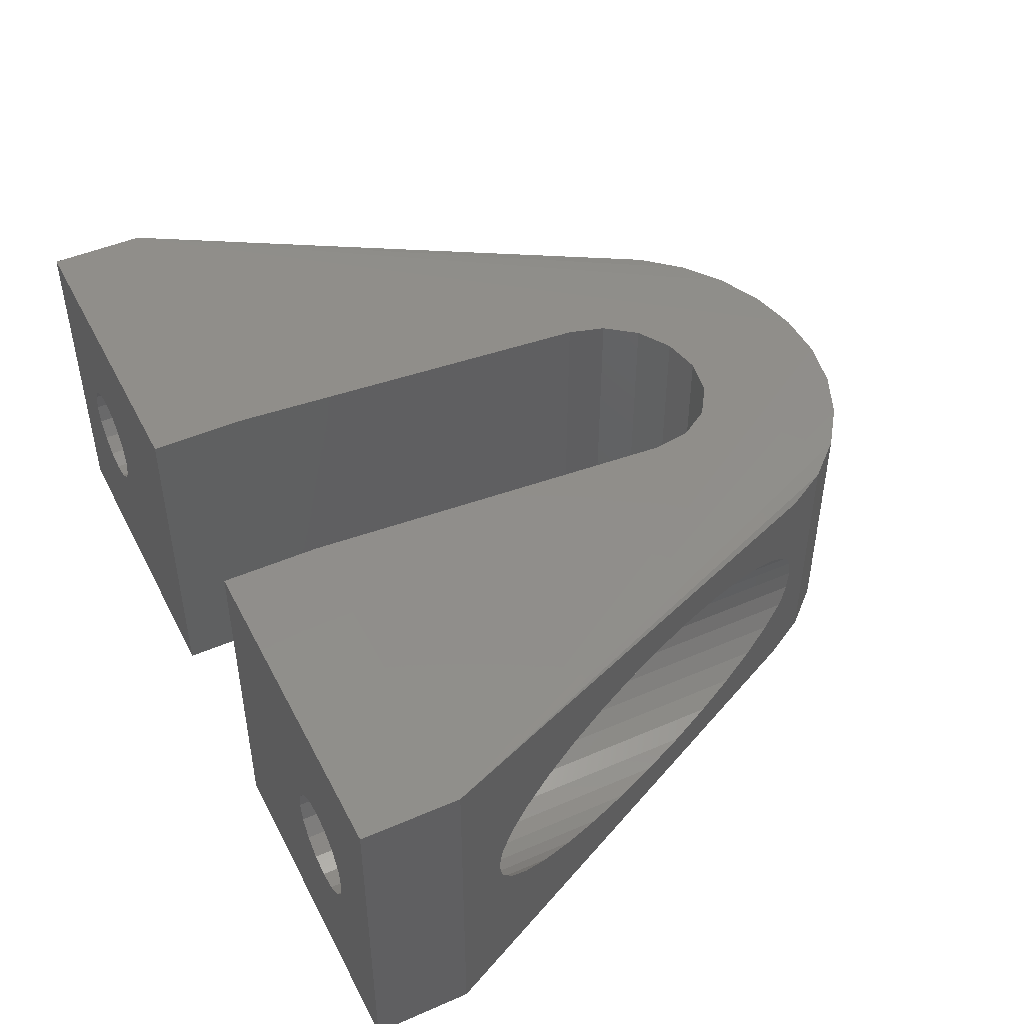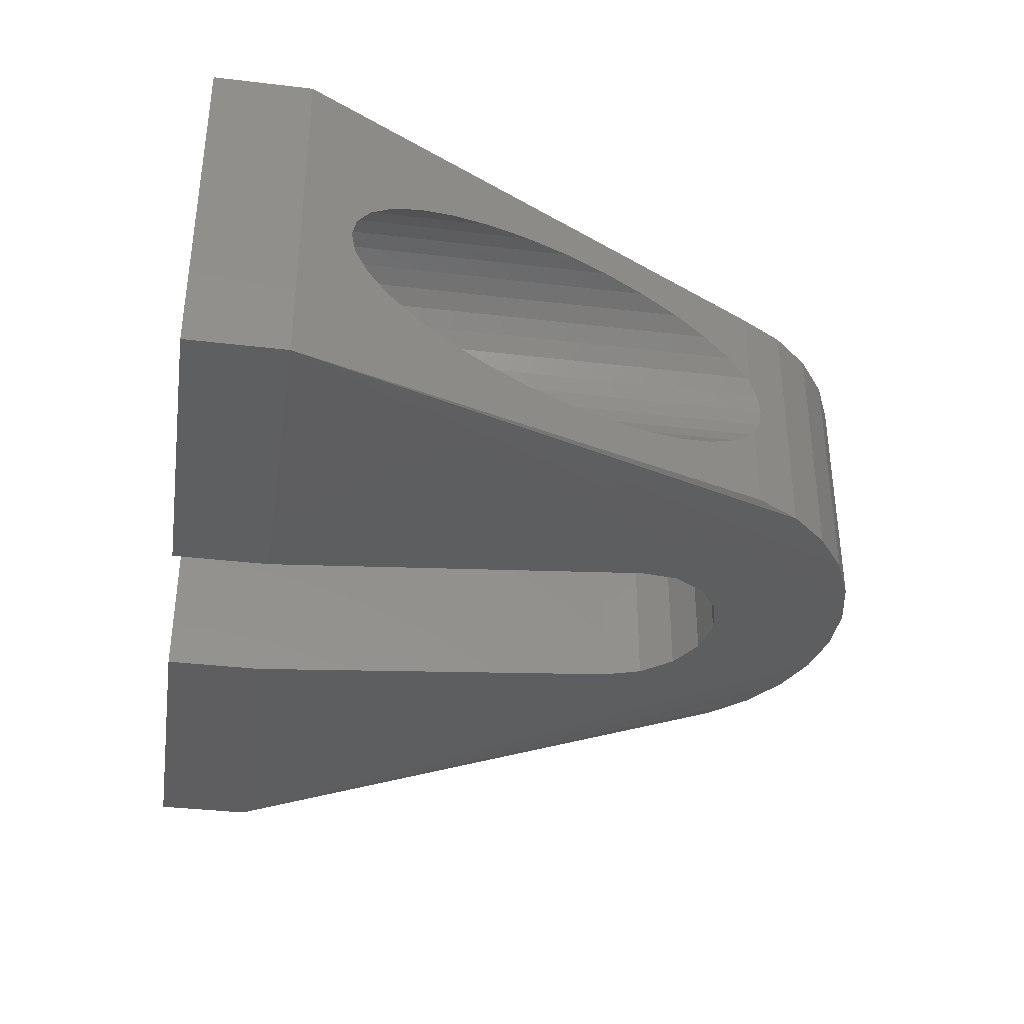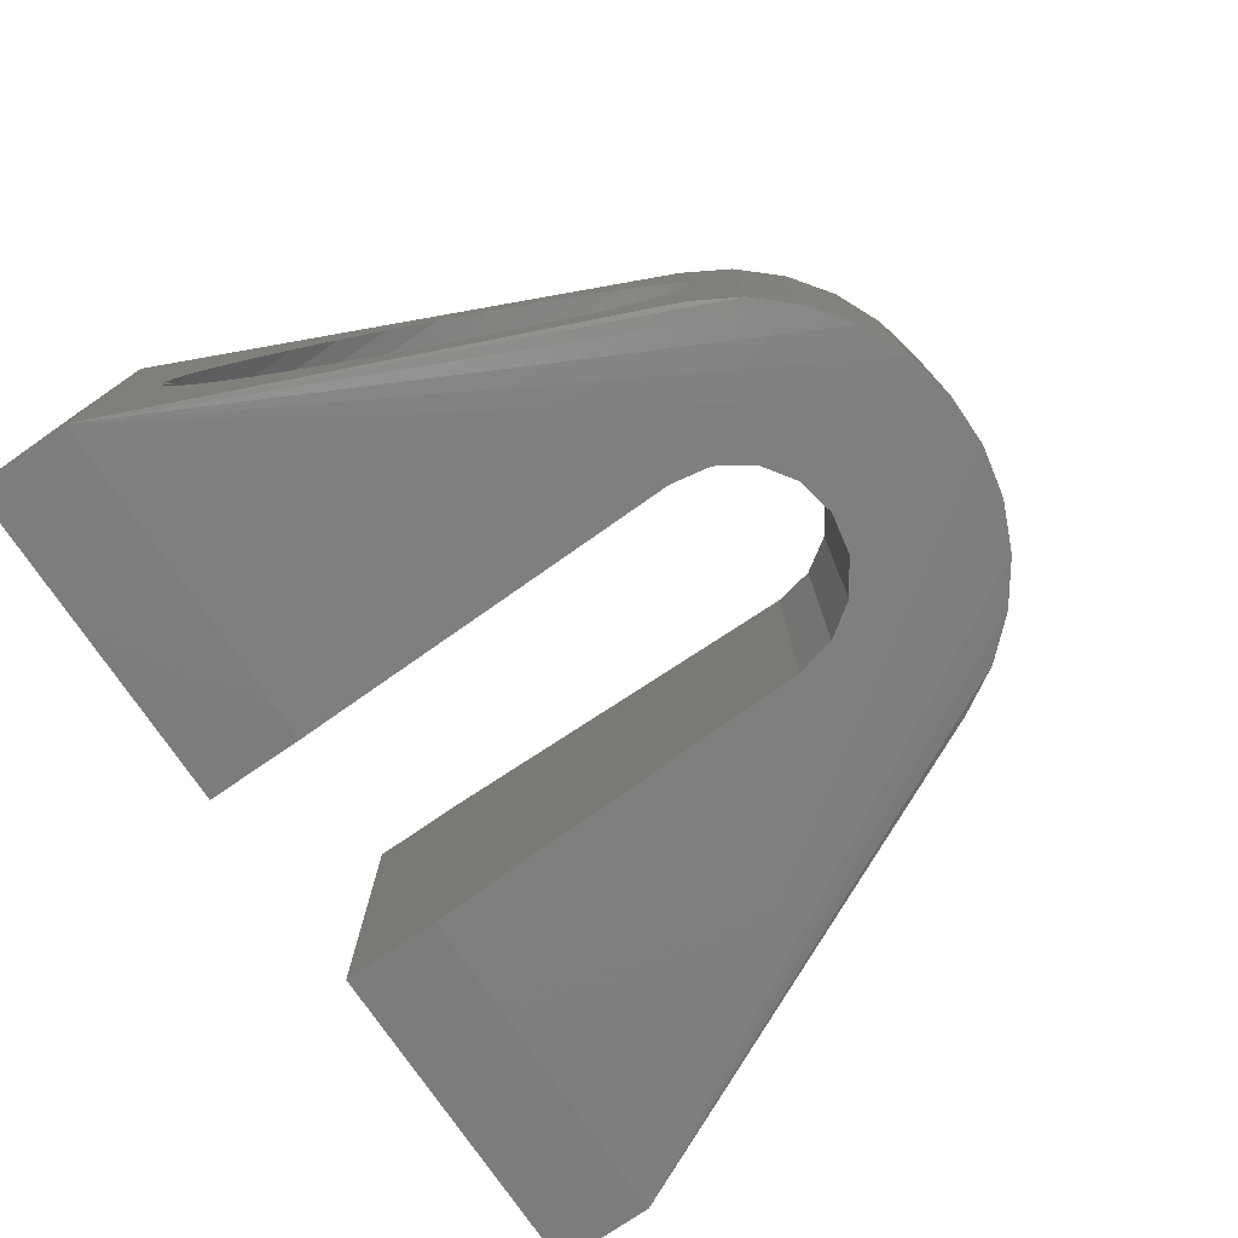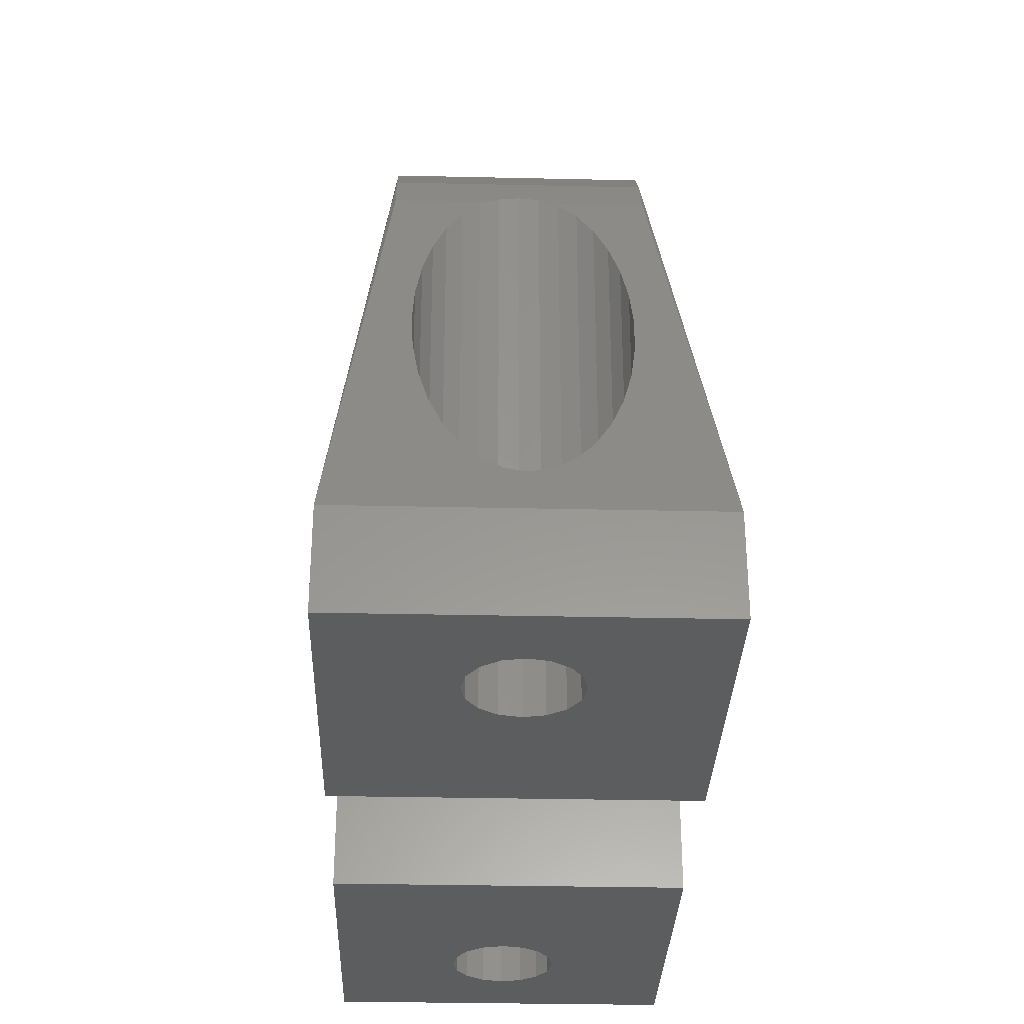
<metadata>
{"format":"stl","ext":"stl","renderer":"f3d","projection":"perspective","resolution":1024,"background":"white","views":[{"elev":46.9,"azim":-116.2,"up":"+Y"},{"elev":-36.4,"azim":-98.8,"up":"+Y"},{"elev":-76.4,"azim":-55.6,"up":"+Y"},{"elev":-31.7,"azim":-91.8,"up":"+Z"}]}
</metadata>
<code>
# stl→obj: 318 verts, 640 faces
v -11.02 5.819 0
v -10.87 5.031 4.039
v -11.02 5.819 4.039
v -10.86 5 0
v -10.86 5 4.039
v -15.13 5.031 4.039
v -14.98 5.819 0
v -14.98 5.819 4.039
v -15.14 5 0
v -15.14 5 4.039
v -13 7.139 0
v -12.97 7.133 4.039
v -13 7.139 4.039
v -12.18 6.976 4.039
v -12.18 6.976 0
v 18 -2 0
v 15.14 5 0
v 18 12 0
v 14.98 4.181 0
v 14.51 3.487 0
v 13.82 3.024 0
v 13 2.861 0
v 12.18 3.024 0
v 4.178 -2 0
v 11.02 4.181 0
v 10.86 5 0
v 11.49 3.487 0
v 14.98 5.819 0
v 14.51 6.513 0
v 13.82 6.976 0
v 13 7.139 0
v 12.18 6.976 0
v 4.178 12 0
v 11.49 6.513 0
v 11.02 5.819 0
v -4.178 -2 0
v -4.178 12 0
v -11.02 4.181 0
v -11.49 3.487 0
v -12.18 3.024 0
v -18 -2 0
v -13 2.861 0
v -14.98 4.181 0
v -14.51 3.487 0
v -13.82 3.024 0
v -11.49 6.513 0
v -18 12 0
v -13.82 6.976 0
v -14.51 6.513 0
v -12.16 6.959 4.039
v -11.49 6.513 4.039
v -11.04 5.845 4.039
v -13.84 6.959 4.039
v -14.51 6.513 4.039
v -13.82 6.976 4.039
v -14.96 5.845 4.039
v -8.96 5.804 6
v -8.9 5 6
v -8.881 5 6
v -9.212 6.569 6
v -9.194 6.576 6
v -9.575 7.289 6
v -10.1 7.899 6
v -10.09 7.913 6
v -10.71 8.425 6
v -11.43 8.788 6
v -11.42 8.806 6
v -12.2 9.04 6
v -13 9.1 6
v -13 9.119 6
v -13.8 9.04 6
v -14.57 8.788 6
v -14.58 8.806 6
v -15.29 8.425 6
v -15.9 7.899 6
v -15.91 7.913 6
v -16.43 7.289 6
v -16.79 6.569 6
v -16.81 6.576 6
v -17.04 5.804 6
v -17.1 5 6
v -17.12 5.029 6
v -8.96 4.196 6
v -9.212 3.431 6
v -9.194 3.424 6
v -9.575 2.711 6
v -10.1 2.101 6
v -10.09 2.087 6
v -10.71 1.575 6
v -11.43 1.212 6
v -11.42 1.194 6
v -12.2 0.9598 6
v -13 0.9 6
v -13 0.8806 6
v -13.8 0.9598 6
v -14.57 1.212 6
v -14.58 1.194 6
v -15.29 1.575 6
v -15.9 2.101 6
v -15.91 2.087 6
v -16.43 2.711 6
v -16.79 3.431 6
v -16.81 3.424 6
v -17.04 4.196 6
v -17.12 4.971 6
v -13.03 7.133 4.039
v -10.87 4.969 4.039
v -11.02 4.181 4.039
v -13.84 3.041 4.039
v -13.82 3.024 4.039
v -14.51 3.487 4.039
v -15.13 4.969 4.039
v -14.98 4.181 4.039
v -12.97 2.867 4.039
v -12.18 3.024 4.039
v -13 2.861 4.039
v -13.03 2.867 4.039
v -14.96 4.155 4.039
v -12.16 3.041 4.039
v -11.49 3.487 4.039
v -11.04 4.155 4.039
v -8.96 5.804 24.37
v -8.881 5 24.51
v -17.04 5.804 6.173
v -13 9.119 15.32
v -12.2 9.04 17.14
v -10.71 8.425 20.5
v -10.09 7.913 21.91
v -11.42 8.806 18.89
v -15.91 7.913 8.725
v -15.29 8.425 10.14
v -14.58 8.806 11.75
v -13.8 9.04 13.5
v -16.43 2.711 7.565
v -15.91 2.087 8.725
v -9.575 7.289 23.07
v -9.194 6.576 23.93
v -9.135 6.383 24.07
v -16.81 6.576 6.703
v -16.43 7.289 7.565
v -13 0.8806 15.32
v -12.2 0.9598 17.14
v -10.09 2.087 21.91
v -9.575 2.711 23.07
v -11.42 1.194 18.89
v -10.71 1.575 20.5
v -15.29 1.575 10.14
v -14.58 1.194 11.75
v -13.8 0.9598 13.5
v -17.04 4.196 6.173
v -16.81 3.424 6.703
v -9.194 3.424 23.93
v -8.96 4.196 24.37
v -9.135 3.617 24.07
v 15.13 5.031 4.039
v 14.98 5.819 4.039
v 15.14 5 4.039
v 10.87 5.031 4.039
v 11.02 5.819 4.039
v 10.86 5 4.039
v 13.03 7.133 4.039
v 13 7.139 4.039
v 13.82 6.976 4.039
v 13.84 6.959 4.039
v 14.51 6.513 4.039
v 14.96 5.845 4.039
v 12.16 6.959 4.039
v 11.49 6.513 4.039
v 12.18 6.976 4.039
v 11.04 5.845 4.039
v 17.12 5.029 6
v 17.1 5 6
v 17.12 4.971 6
v 17.04 5.804 6
v 16.79 6.569 6
v 16.81 6.576 6
v 16.43 7.289 6
v 15.9 7.899 6
v 15.91 7.913 6
v 15.29 8.425 6
v 14.57 8.788 6
v 14.58 8.806 6
v 13.8 9.04 6
v 13 9.1 6
v 13 9.119 6
v 12.2 9.04 6
v 11.43 8.788 6
v 11.42 8.806 6
v 10.71 8.425 6
v 10.1 7.899 6
v 10.09 7.913 6
v 9.575 7.289 6
v 9.212 6.569 6
v 9.194 6.576 6
v 8.96 5.804 6
v 8.9 5 6
v 8.881 5 6
v 17.04 4.196 6
v 16.79 3.431 6
v 16.81 3.424 6
v 16.43 2.711 6
v 15.9 2.101 6
v 15.91 2.087 6
v 15.29 1.575 6
v 14.57 1.212 6
v 14.58 1.194 6
v 13.8 0.9598 6
v 13 0.9 6
v 13 0.8806 6
v 12.2 0.9598 6
v 11.43 1.212 6
v 11.42 1.194 6
v 10.71 1.575 6
v 10.1 2.101 6
v 10.09 2.087 6
v 9.575 2.711 6
v 9.212 3.431 6
v 9.194 3.424 6
v 8.96 4.196 6
v 12.97 7.133 4.039
v 15.13 4.969 4.039
v 14.98 4.181 4.039
v 12.16 3.041 4.039
v 12.18 3.024 4.039
v 11.49 3.487 4.039
v 10.87 4.969 4.039
v 11.02 4.181 4.039
v 13.03 2.867 4.039
v 13.82 3.024 4.039
v 13 2.861 4.039
v 12.97 2.867 4.039
v 11.04 4.155 4.039
v 13.84 3.041 4.039
v 14.51 3.487 4.039
v 14.96 4.155 4.039
v 17.04 5.804 6.173
v 8.96 5.804 24.37
v 8.881 5 24.51
v 13.8 9.04 13.5
v 13 9.119 15.32
v 15.91 7.913 8.725
v 15.29 8.425 10.14
v 14.58 8.806 11.75
v 10.71 8.425 20.5
v 10.09 7.913 21.91
v 12.2 9.04 17.14
v 11.42 8.806 18.89
v 10.09 2.087 21.91
v 9.575 2.711 23.07
v 16.81 6.576 6.703
v 16.43 7.289 7.565
v 9.575 7.289 23.07
v 9.194 6.576 23.93
v 9.135 6.383 24.07
v 13.8 0.9598 13.5
v 13 0.8806 15.32
v 16.43 2.711 7.565
v 15.91 2.087 8.725
v 15.29 1.575 10.14
v 14.58 1.194 11.75
v 10.71 1.575 20.5
v 12.2 0.9598 17.14
v 11.42 1.194 18.89
v 8.96 4.196 24.37
v 9.194 3.424 23.93
v 9.135 3.617 24.07
v 17.04 4.196 6.173
v 16.81 3.424 6.703
v -1.045 0 29.95
v 0 -0.4445 24.18
v 1.045 0 29.95
v -1.599 -0.4691 23.86
v -2.955 -0.5389 22.95
v -3.86 -0.6434 21.6
v -18 -2 4
v -4.178 -0.7666 20
v -4.178 -2 4
v 1.599 -0.4691 23.86
v 2.955 -0.5389 22.95
v 3.86 -0.6434 21.6
v 18 -2 4
v 4.178 -0.7666 20
v 4.178 -2 4
v -18 12 4
v -9.135 10 24.07
v -9.135 0 24.07
v 9.135 0 24.07
v 9.135 10 24.07
v 18 12 4
v -8.09 0 25.88
v -3.09 10 29.51
v -1.045 10 29.95
v -3.09 0 29.51
v -4.178 12 4
v 4.178 12 4
v -6.691 10 27.43
v -8.09 10 25.88
v -6.691 0 27.43
v 1.045 10 29.95
v 3.09 10 29.51
v 3.09 0 29.51
v 0 10.44 24.18
v 1.599 10.47 23.86
v 2.955 10.54 22.95
v 3.86 10.64 21.6
v 4.178 10.77 20
v -1.599 10.47 23.86
v -2.955 10.54 22.95
v -3.86 10.64 21.6
v -4.178 10.77 20
v 6.691 10 27.43
v 8.09 10 25.88
v 8.09 0 25.88
v 5 10 28.66
v 5 0 28.66
v -5 0 28.66
v 6.691 0 27.43
v -5 10 28.66
f 1 2 3
f 4 2 1
f 2 4 5
f 6 7 8
f 9 6 10
f 6 9 7
f 11 12 13
f 12 11 14
f 14 11 15
f 16 17 18
f 16 19 17
f 16 20 19
f 16 21 20
f 16 22 21
f 16 23 22
f 24 23 16
f 25 24 26
f 27 24 25
f 23 24 27
f 28 18 17
f 29 18 28
f 30 18 29
f 31 18 30
f 32 18 31
f 33 32 34
f 33 26 24
f 26 33 35
f 32 33 18
f 35 33 34
f 36 4 37
f 36 38 4
f 36 39 38
f 36 40 39
f 41 40 36
f 40 41 42
f 43 41 9
f 44 41 43
f 45 41 44
f 42 41 45
f 1 37 4
f 46 37 1
f 15 37 46
f 47 15 11
f 47 11 48
f 47 9 41
f 15 47 37
f 49 47 48
f 7 47 49
f 9 47 7
f 15 50 14
f 50 15 51
f 51 15 46
f 46 52 51
f 1 52 46
f 52 1 3
f 49 53 54
f 48 53 49
f 53 48 55
f 56 49 54
f 7 56 8
f 56 7 49
f 57 58 59
f 60 57 61
f 57 60 58
f 62 60 61
f 63 62 64
f 62 63 60
f 65 63 64
f 66 65 67
f 65 66 63
f 68 66 67
f 69 68 70
f 68 69 66
f 71 69 70
f 71 72 69
f 73 72 71
f 74 72 73
f 74 75 72
f 76 75 74
f 77 75 76
f 77 78 75
f 79 78 77
f 80 78 79
f 80 81 78
f 81 80 82
f 58 83 59
f 84 83 58
f 83 84 85
f 84 86 85
f 87 86 84
f 86 87 88
f 87 89 88
f 90 89 87
f 89 90 91
f 90 92 91
f 93 92 90
f 93 94 92
f 93 95 94
f 96 95 93
f 96 97 95
f 96 98 97
f 99 98 96
f 99 100 98
f 99 101 100
f 102 101 99
f 102 103 101
f 102 104 103
f 81 104 102
f 105 81 82
f 81 105 104
f 48 106 55
f 11 106 48
f 106 11 13
f 4 107 5
f 4 108 107
f 38 108 4
f 45 109 110
f 109 45 111
f 111 45 44
f 112 9 10
f 113 9 112
f 113 43 9
f 40 114 115
f 42 114 40
f 114 42 116
f 42 117 116
f 117 42 110
f 110 42 45
f 118 43 113
f 111 43 118
f 43 111 44
f 39 119 120
f 40 119 39
f 119 40 115
f 38 121 108
f 39 121 38
f 121 39 120
f 59 122 57
f 122 59 123
f 80 124 82
f 68 125 70
f 125 68 126
f 64 127 65
f 127 64 128
f 65 129 67
f 129 65 127
f 74 130 76
f 130 74 131
f 71 132 73
f 132 71 133
f 100 134 135
f 134 100 101
f 61 136 62
f 136 61 137
f 57 137 61
f 122 137 57
f 137 122 138
f 62 128 64
f 128 62 136
f 67 126 68
f 126 67 129
f 139 77 140
f 77 139 79
f 140 76 130
f 76 140 77
f 124 79 139
f 79 124 80
f 73 131 74
f 131 73 132
f 70 133 71
f 133 70 125
f 92 141 142
f 141 92 94
f 143 86 88
f 86 143 144
f 89 145 146
f 145 89 91
f 98 135 147
f 135 98 100
f 95 148 149
f 148 95 97
f 150 104 105
f 101 151 134
f 151 101 103
f 103 150 151
f 150 103 104
f 91 142 145
f 142 91 92
f 88 146 143
f 146 88 89
f 152 153 83
f 152 83 85
f 153 152 154
f 144 85 86
f 85 144 152
f 153 59 83
f 59 153 123
f 97 147 148
f 147 97 98
f 94 149 141
f 149 94 95
f 114 93 90
f 93 114 116
f 58 2 5
f 2 58 60
f 2 60 3
f 84 107 108
f 113 112 102
f 121 84 108
f 84 121 87
f 107 58 5
f 58 107 84
f 119 90 87
f 90 119 115
f 90 115 114
f 69 106 13
f 106 69 72
f 54 53 75
f 81 6 78
f 6 81 10
f 87 121 120
f 87 120 119
f 113 102 99
f 118 113 99
f 117 110 96
f 117 93 116
f 93 117 96
f 14 66 12
f 81 112 10
f 112 81 102
f 109 96 110
f 96 109 99
f 6 8 78
f 56 54 75
f 78 56 75
f 56 78 8
f 72 53 55
f 53 72 75
f 55 106 72
f 69 12 66
f 12 69 13
f 60 52 3
f 52 60 63
f 66 50 63
f 50 66 14
f 109 111 99
f 111 118 99
f 52 63 51
f 51 63 50
f 28 155 156
f 17 155 28
f 155 17 157
f 158 35 159
f 26 158 160
f 158 26 35
f 31 161 162
f 161 31 163
f 163 31 30
f 30 164 163
f 164 30 165
f 165 30 29
f 29 166 165
f 28 166 29
f 166 28 156
f 34 167 168
f 32 167 34
f 167 32 169
f 170 34 168
f 35 170 159
f 170 35 34
f 171 172 173
f 174 172 171
f 175 174 176
f 174 175 172
f 177 175 176
f 178 177 179
f 177 178 175
f 180 178 179
f 181 180 182
f 180 181 178
f 183 181 182
f 184 183 185
f 183 184 181
f 186 184 185
f 186 187 184
f 188 187 186
f 189 187 188
f 189 190 187
f 191 190 189
f 192 190 191
f 192 193 190
f 194 193 192
f 195 193 194
f 195 196 193
f 196 195 197
f 172 198 173
f 199 198 172
f 198 199 200
f 199 201 200
f 202 201 199
f 201 202 203
f 202 204 203
f 205 204 202
f 204 205 206
f 205 207 206
f 208 207 205
f 208 209 207
f 208 210 209
f 211 210 208
f 211 212 210
f 211 213 212
f 214 213 211
f 214 215 213
f 214 216 215
f 217 216 214
f 217 218 216
f 217 219 218
f 196 219 217
f 219 196 197
f 32 220 169
f 31 220 32
f 220 31 162
f 17 221 157
f 17 222 221
f 19 222 17
f 23 223 224
f 223 23 225
f 225 23 27
f 226 26 160
f 227 26 226
f 227 25 26
f 21 228 229
f 22 228 21
f 228 22 230
f 22 231 230
f 231 22 224
f 224 22 23
f 232 25 227
f 225 25 232
f 25 225 27
f 20 233 234
f 21 233 20
f 233 21 229
f 19 235 222
f 20 235 19
f 235 20 234
f 171 236 174
f 197 237 238
f 237 197 195
f 185 239 240
f 239 185 183
f 180 241 242
f 241 180 179
f 182 242 243
f 242 182 180
f 191 244 245
f 244 191 189
f 188 246 247
f 246 188 186
f 248 216 249
f 216 248 215
f 250 177 176
f 177 250 251
f 236 176 174
f 176 236 250
f 251 179 177
f 179 251 241
f 183 243 239
f 243 183 182
f 194 252 253
f 252 194 192
f 192 245 252
f 245 192 191
f 237 253 254
f 253 237 195
f 253 195 194
f 189 247 244
f 247 189 188
f 186 240 246
f 240 186 185
f 209 255 207
f 255 209 256
f 203 257 201
f 257 203 258
f 206 259 204
f 259 206 260
f 215 261 213
f 261 215 248
f 212 262 210
f 262 212 263
f 264 197 238
f 197 264 219
f 249 218 265
f 218 249 216
f 265 264 266
f 264 265 219
f 219 265 218
f 207 260 206
f 260 207 255
f 204 258 203
f 258 204 259
f 200 267 198
f 267 200 268
f 201 268 200
f 268 201 257
f 267 173 198
f 213 263 212
f 263 213 261
f 210 256 209
f 256 210 262
f 228 208 205
f 208 228 230
f 172 155 157
f 155 172 175
f 155 175 156
f 199 221 222
f 227 226 217
f 235 199 222
f 199 235 202
f 221 172 157
f 172 221 199
f 233 205 202
f 205 233 229
f 205 229 228
f 184 220 162
f 220 184 187
f 168 167 190
f 196 158 193
f 158 196 160
f 202 235 234
f 202 234 233
f 227 217 214
f 232 227 214
f 231 224 211
f 231 208 230
f 208 231 211
f 163 181 161
f 196 226 160
f 226 196 217
f 223 211 224
f 211 223 214
f 158 159 193
f 170 168 190
f 193 170 190
f 170 193 159
f 187 167 169
f 167 187 190
f 169 220 187
f 184 161 181
f 161 184 162
f 175 166 156
f 166 175 178
f 181 164 178
f 164 181 163
f 223 225 214
f 225 232 214
f 166 178 165
f 165 178 164
f 269 270 271
f 269 272 270
f 269 273 272
f 269 274 273
f 275 274 269
f 275 276 274
f 276 275 277
f 278 271 270
f 279 271 278
f 280 271 279
f 280 281 271
f 282 281 280
f 281 282 283
f 284 125 285
f 284 133 125
f 284 132 133
f 284 131 132
f 284 130 131
f 284 140 130
f 284 139 140
f 284 124 139
f 284 82 124
f 284 105 82
f 275 105 284
f 275 141 149
f 141 275 286
f 148 275 149
f 147 275 148
f 135 275 147
f 134 275 135
f 151 275 134
f 150 275 151
f 105 275 150
f 126 285 125
f 129 285 126
f 127 285 129
f 128 285 127
f 136 285 128
f 137 285 136
f 285 137 138
f 152 286 154
f 144 286 152
f 143 286 144
f 146 286 143
f 145 286 146
f 142 286 145
f 286 142 141
f 24 281 283
f 281 24 16
f 41 277 275
f 277 41 36
f 262 287 256
f 263 287 262
f 261 287 263
f 248 287 261
f 249 287 248
f 265 287 249
f 287 265 266
f 288 246 240
f 288 247 246
f 288 244 247
f 288 245 244
f 288 252 245
f 288 253 252
f 253 288 254
f 240 289 288
f 239 289 240
f 243 289 239
f 242 289 243
f 241 289 242
f 251 289 241
f 250 289 251
f 236 289 250
f 171 289 236
f 173 289 171
f 281 173 267
f 281 256 287
f 173 281 289
f 268 281 267
f 257 281 268
f 258 281 257
f 259 281 258
f 260 281 259
f 255 281 260
f 256 281 255
f 286 275 290
f 291 269 292
f 269 291 293
f 41 284 47
f 284 41 275
f 37 284 294
f 284 37 47
f 18 295 289
f 295 18 33
f 290 296 297
f 296 290 298
f 289 299 300
f 299 301 300
f 301 299 271
f 299 302 292
f 299 303 302
f 299 304 303
f 299 305 304
f 289 305 299
f 289 306 305
f 306 289 295
f 307 292 302
f 308 292 307
f 309 292 308
f 309 284 292
f 310 284 309
f 284 310 294
f 281 18 289
f 18 281 16
f 290 275 298
f 292 284 291
f 289 311 312
f 287 313 281
f 312 254 288
f 312 237 254
f 312 238 237
f 313 238 312
f 238 313 264
f 313 266 264
f 266 313 287
f 289 300 314
f 300 315 314
f 315 300 301
f 297 284 285
f 138 297 285
f 122 297 138
f 123 297 122
f 290 123 153
f 290 154 286
f 154 290 153
f 123 290 297
f 316 275 293
f 293 275 269
f 289 312 288
f 292 271 299
f 271 292 269
f 315 301 281
f 301 271 281
f 289 314 311
f 314 317 311
f 317 314 315
f 318 284 296
f 296 284 297
f 317 315 281
f 313 317 281
f 317 312 311
f 312 317 313
f 298 275 316
f 296 316 318
f 316 296 298
f 318 293 291
f 293 318 316
f 291 284 318
f 306 280 305
f 280 306 282
f 273 309 308
f 309 273 274
f 283 295 33
f 295 283 306
f 283 33 24
f 306 283 282
f 277 294 310
f 277 310 276
f 294 277 37
f 37 277 36
f 274 310 309
f 310 274 276
f 270 303 278
f 303 270 302
f 273 307 272
f 307 273 308
f 272 302 270
f 302 272 307
f 305 279 304
f 279 305 280
f 278 304 279
f 304 278 303

</code>
